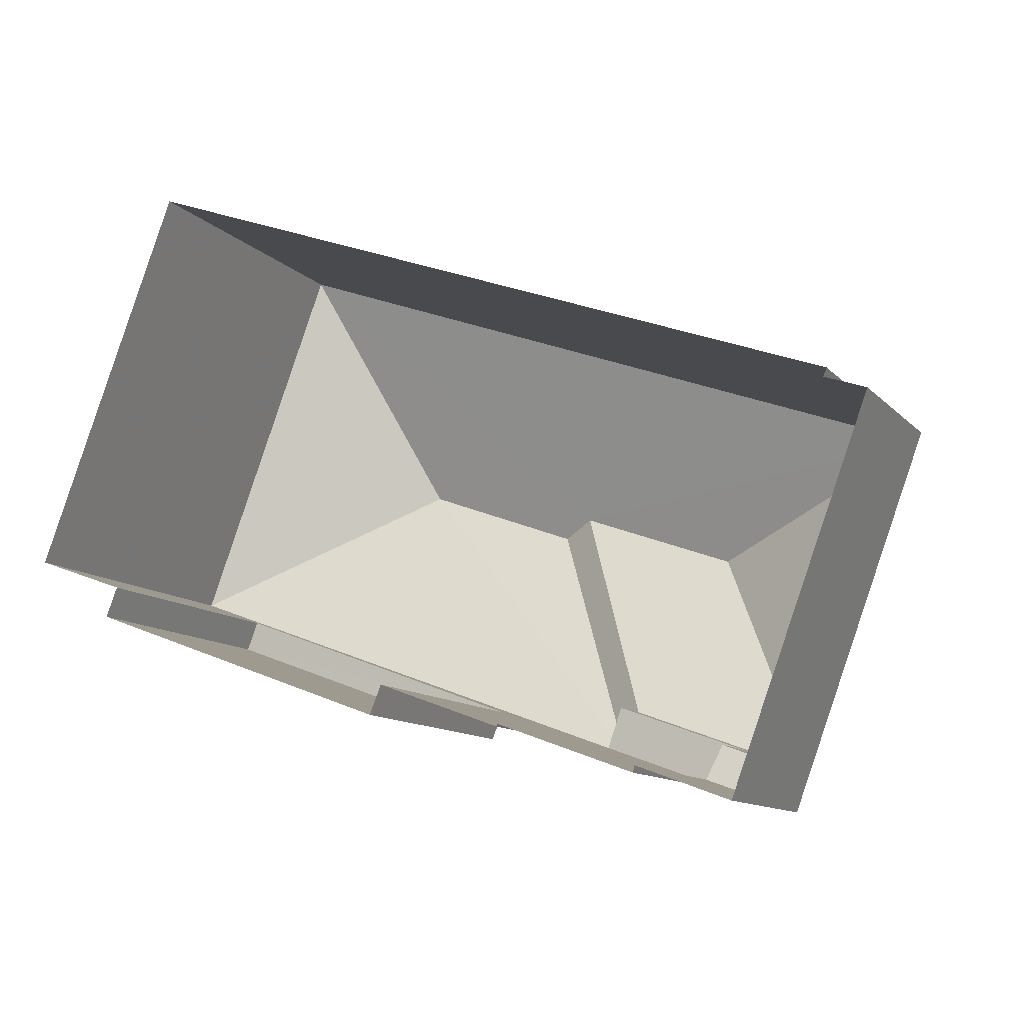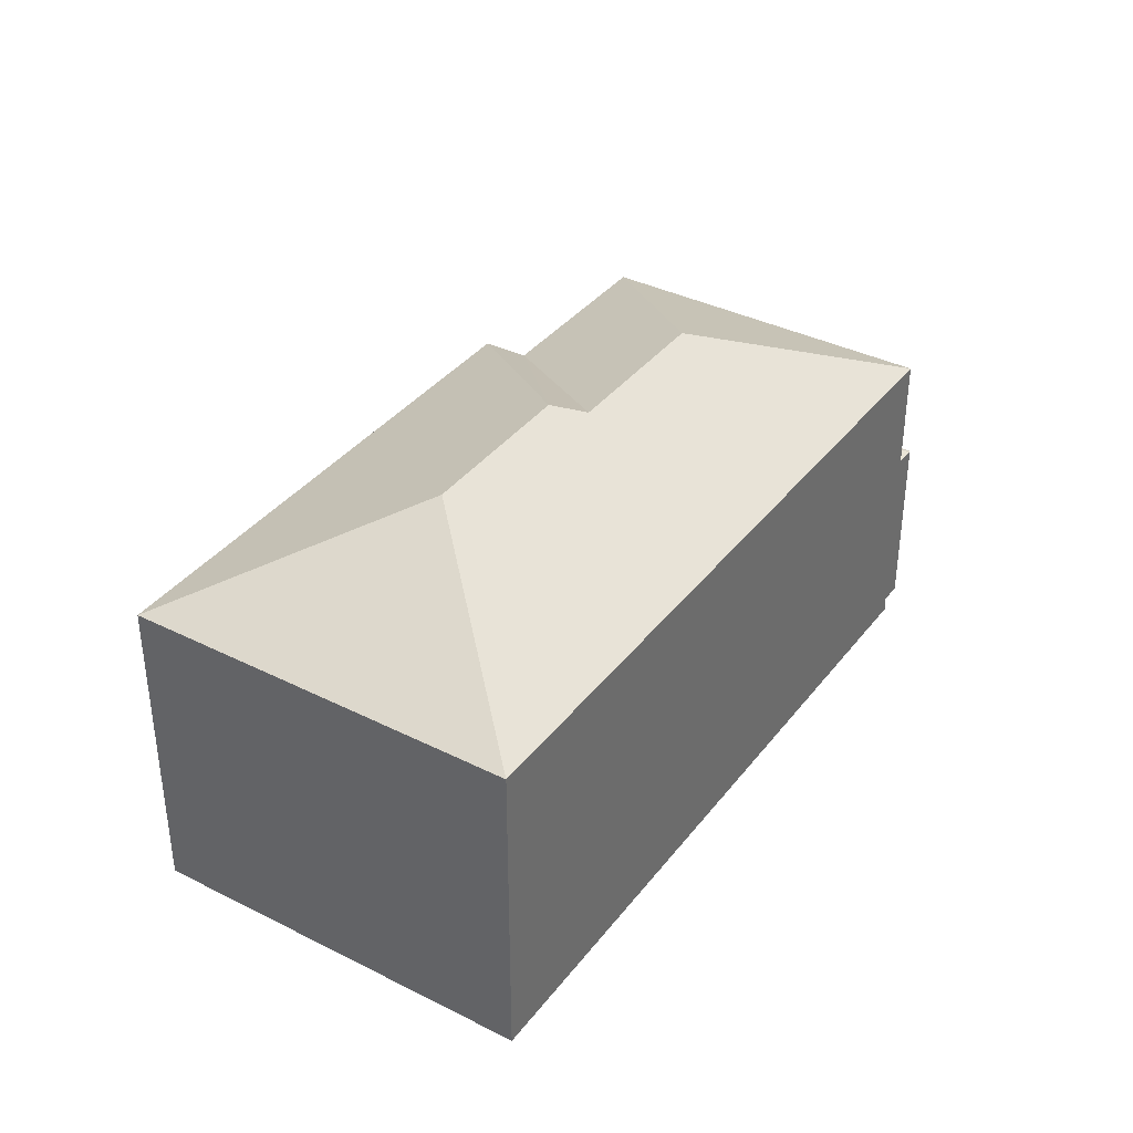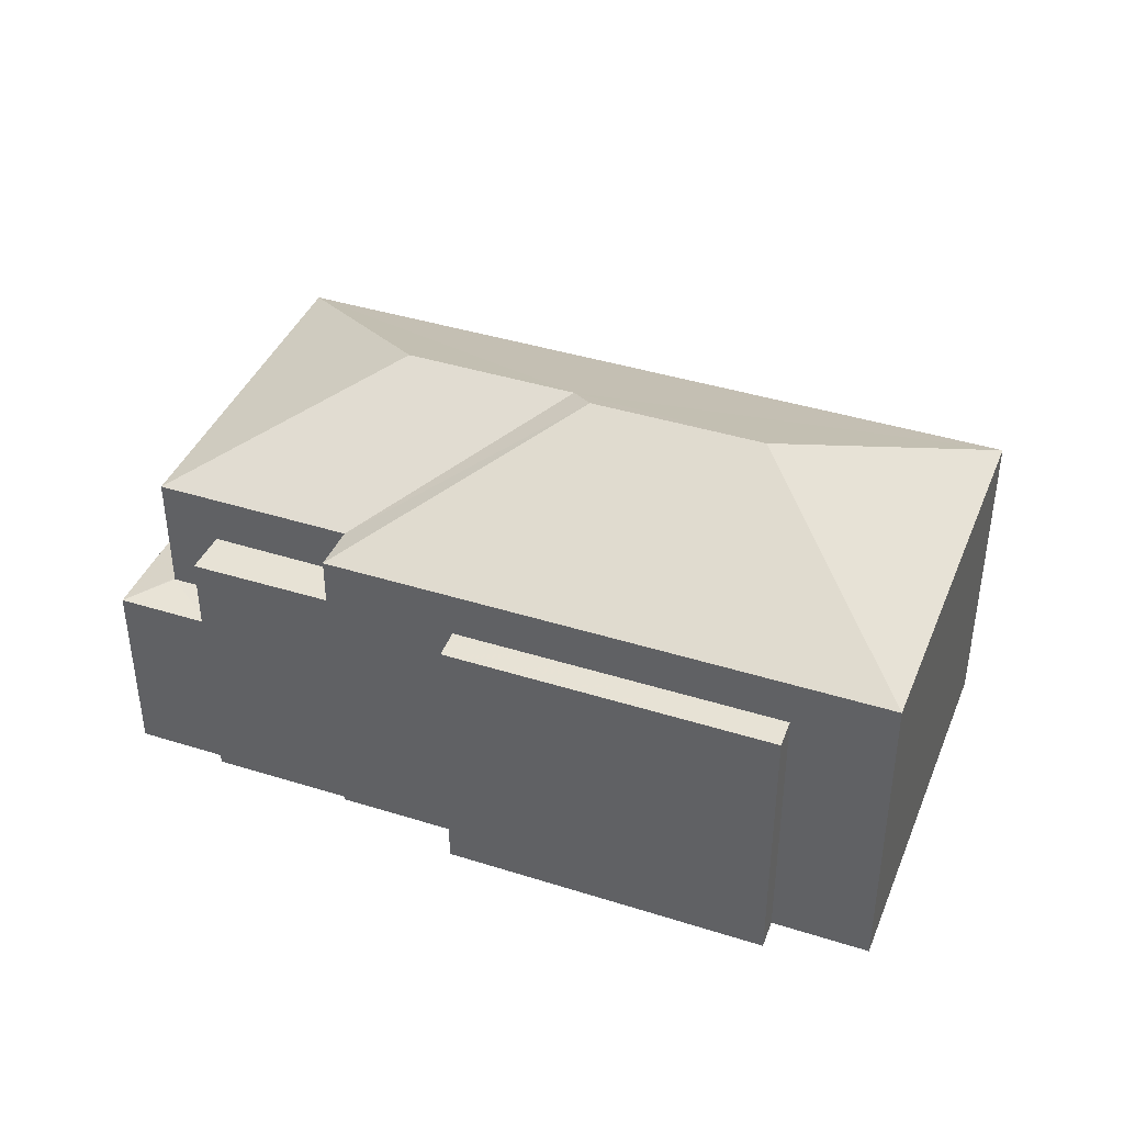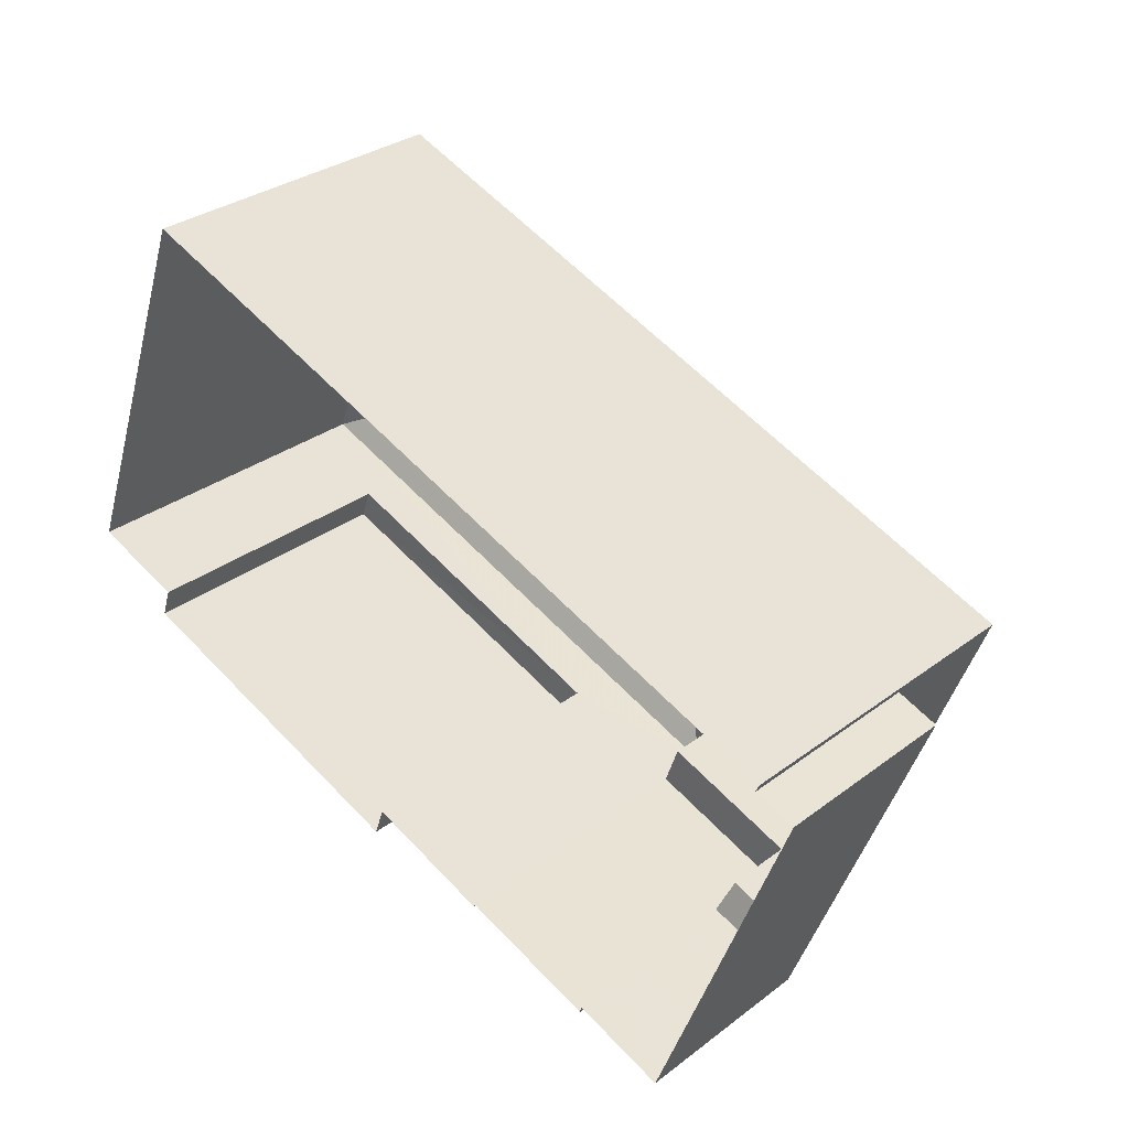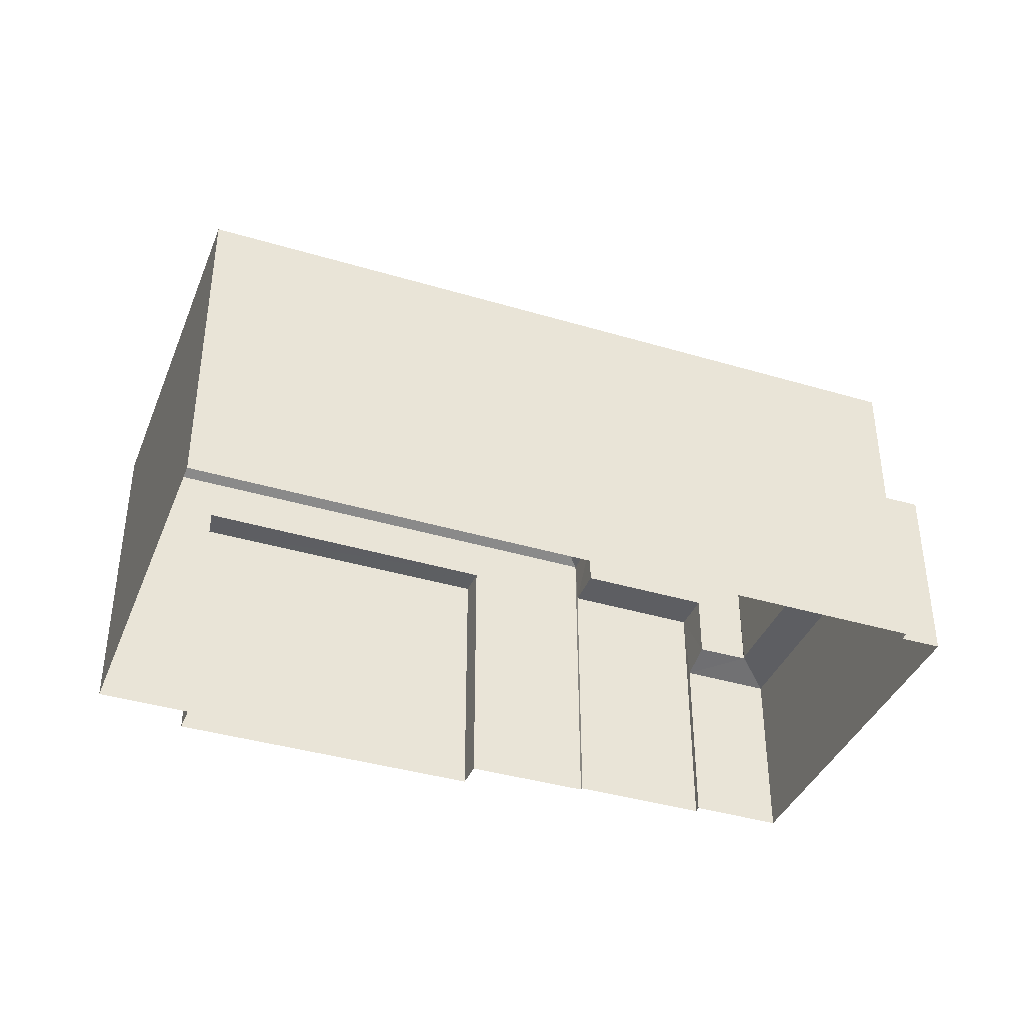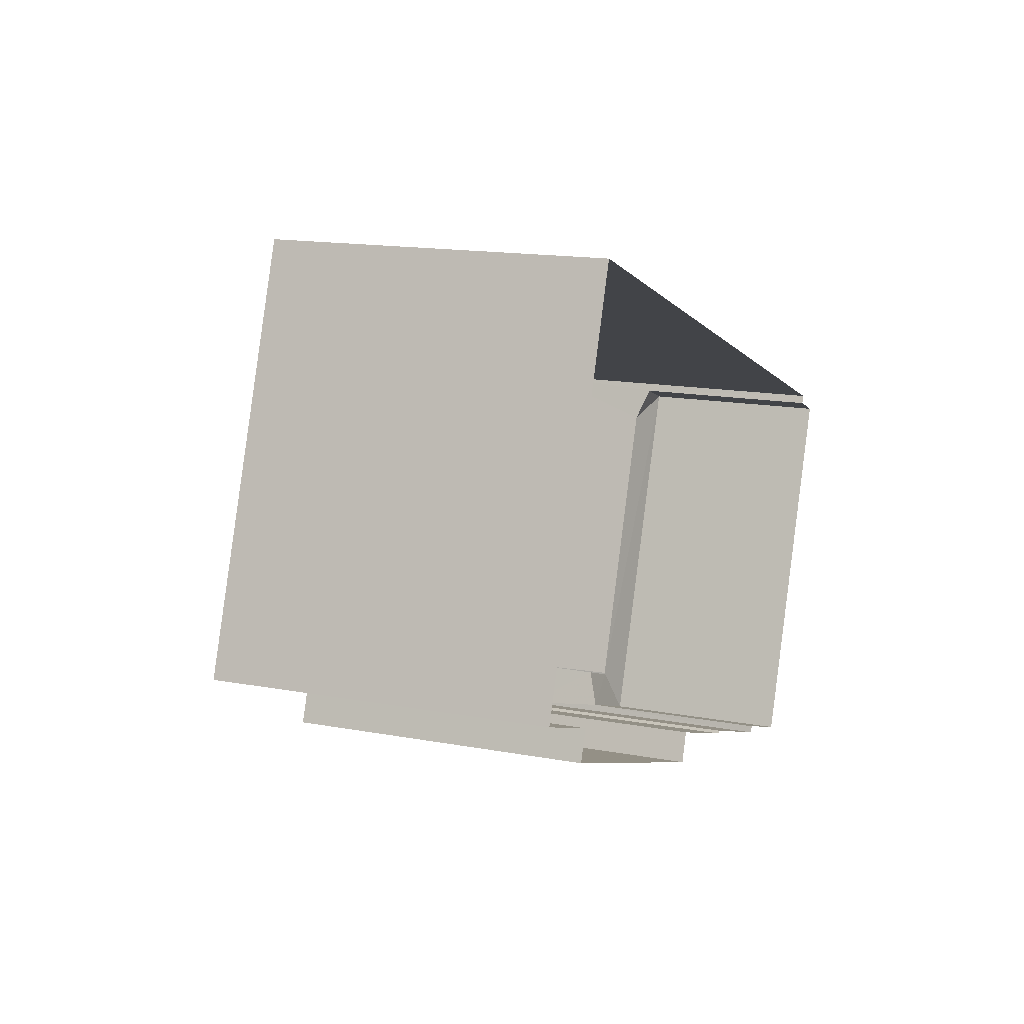
<metadata>
{"format":"obj","ext":"obj","renderer":"f3d","projection":"perspective","resolution":1024,"background":"white","views":[{"elev":-11.4,"azim":-155.1,"up":"+Y"},{"elev":37.1,"azim":143.3,"up":"+Z"},{"elev":40.5,"azim":41.5,"up":"+Z"},{"elev":31.5,"azim":-136.7,"up":"+Y"},{"elev":-39.0,"azim":179.8,"up":"+Z"},{"elev":15.3,"azim":111.6,"up":"+Y"}]}
</metadata>
<code>
v -2.246e+05 -1.285e+05 12.99
v -2.246e+05 -1.285e+05 12.99
v -2.246e+05 -1.285e+05 12.99
v -2.246e+05 -1.285e+05 12.99
v -2.246e+05 -1.285e+05 12.99
v -2.246e+05 -1.285e+05 12.99
v -2.246e+05 -1.285e+05 12.99
v -2.246e+05 -1.285e+05 12.99
v -2.246e+05 -1.285e+05 12.99
v -2.246e+05 -1.285e+05 12.99
v -2.246e+05 -1.285e+05 12.99
v -2.246e+05 -1.285e+05 12.99
v -2.246e+05 -1.285e+05 12.99
v -2.246e+05 -1.285e+05 12.99
v -2.246e+05 -1.285e+05 18.45
v -2.246e+05 -1.285e+05 18.45
v -2.246e+05 -1.285e+05 18.45
v -2.246e+05 -1.285e+05 18.45
v -2.246e+05 -1.285e+05 21.42
v -2.246e+05 -1.285e+05 19.46
v -2.246e+05 -1.285e+05 19.46
v -2.246e+05 -1.285e+05 21.42
v -2.246e+05 -1.285e+05 18.52
v -2.246e+05 -1.285e+05 18.52
v -2.246e+05 -1.285e+05 18.52
v -2.246e+05 -1.285e+05 18.52
v -2.246e+05 -1.285e+05 17.05
v -2.246e+05 -1.285e+05 17.06
v -2.246e+05 -1.285e+05 16.82
v -2.246e+05 -1.285e+05 16.82
v -2.246e+05 -1.285e+05 16.82
v -2.246e+05 -1.285e+05 19.46
v -2.246e+05 -1.285e+05 19.46
v -2.246e+05 -1.285e+05 21.14
v -2.246e+05 -1.285e+05 21.14
v -2.246e+05 -1.285e+05 19.46
v -2.246e+05 -1.285e+05 19.46
v -2.246e+05 -1.285e+05 17.04
v -2.246e+05 -1.285e+05 16.82
v -2.246e+05 -1.285e+05 17.04
f 1 2 3
f 4 5 3
f 6 2 7
f 6 7 8
f 9 4 10
f 11 12 13
f 4 11 10
f 12 6 14
f 3 2 6
f 4 3 6
f 12 11 4
f 12 4 6
f 15 16 17
f 18 15 17
f 19 20 21
f 19 22 20
f 23 24 25
f 26 23 25
f 27 28 29
f 30 27 29
f 31 29 28
f 19 21 32
f 33 20 22
f 34 33 22
f 35 36 37
f 36 34 32
f 32 34 19
f 36 35 34
f 19 34 22
f 38 39 40
f 27 30 38
f 38 30 39
f 35 37 33
f 34 35 33
f 25 8 7
f 25 24 8
f 39 30 10
f 11 39 10
f 26 25 7
f 2 26 7
f 21 1 3
f 32 21 3
f 11 13 39
f 13 16 39
f 39 16 40
f 16 15 40
f 32 3 5
f 36 32 5
f 36 5 31
f 5 4 31
f 28 37 36
f 38 37 27
f 27 37 28
f 28 36 31
f 31 9 29
f 31 4 9
f 12 16 13
f 12 17 16
f 12 14 17
f 14 20 17
f 17 33 18
f 17 20 33
f 2 1 26
f 1 21 26
f 6 23 14
f 23 21 20
f 26 21 23
f 14 23 20
f 40 15 38
f 38 15 37
f 37 15 33
f 15 18 33
f 23 8 24
f 23 6 8
f 29 9 10
f 30 29 10

</code>
